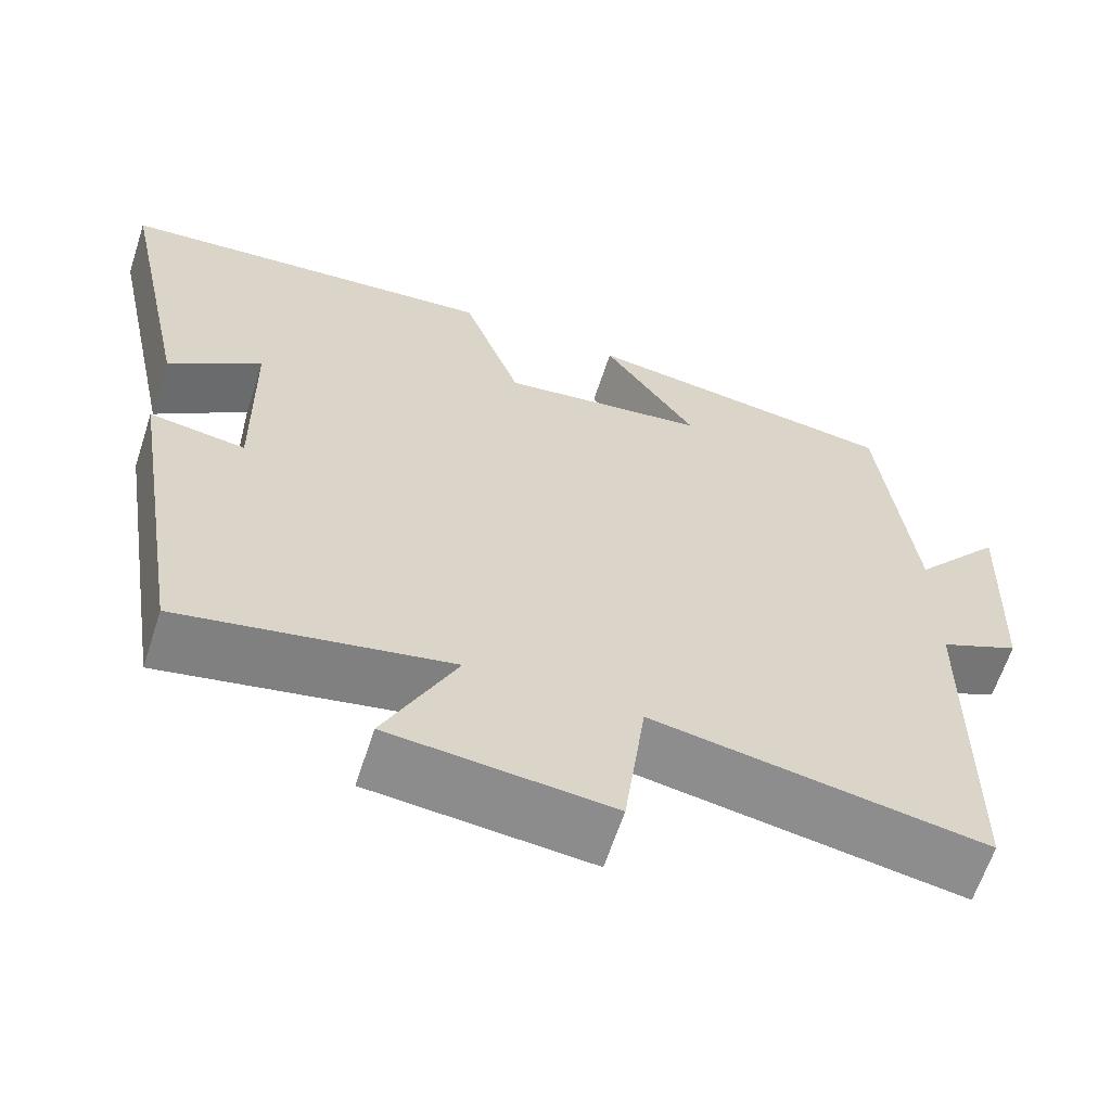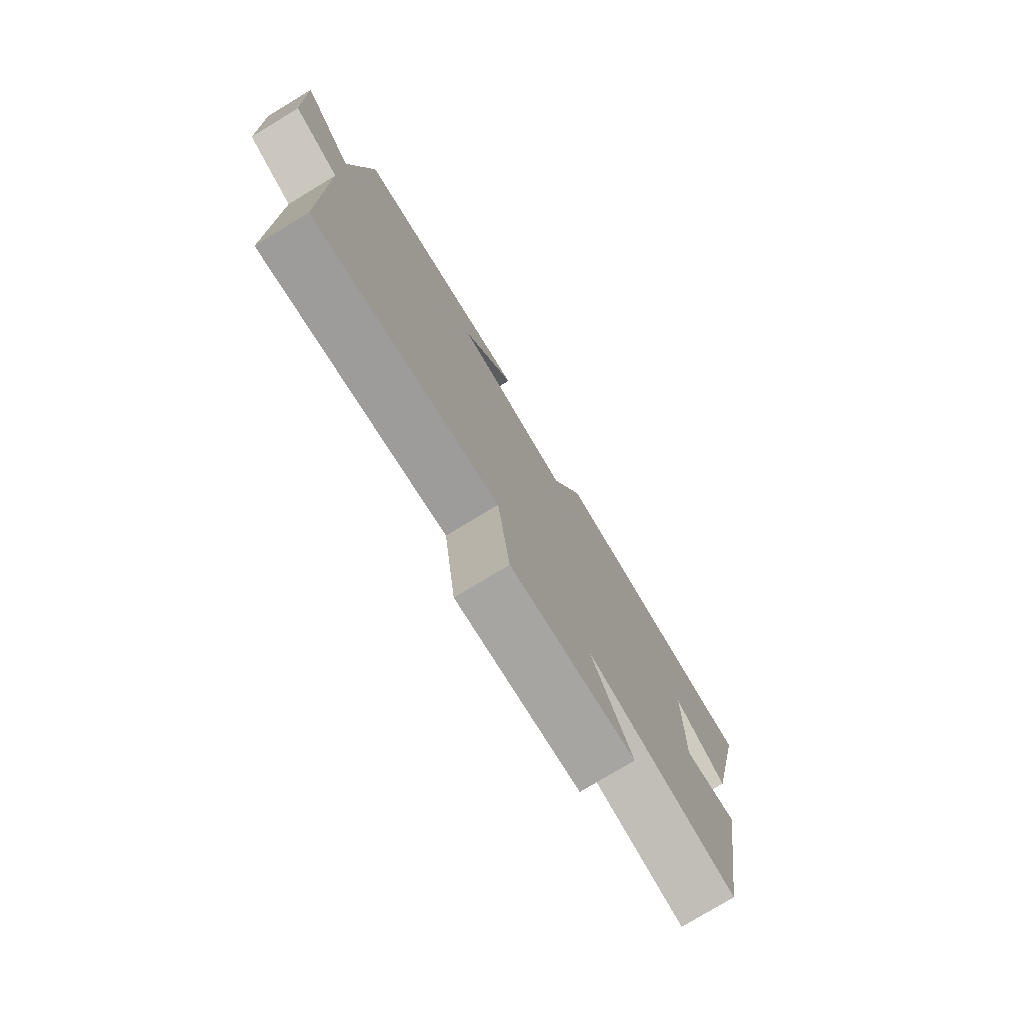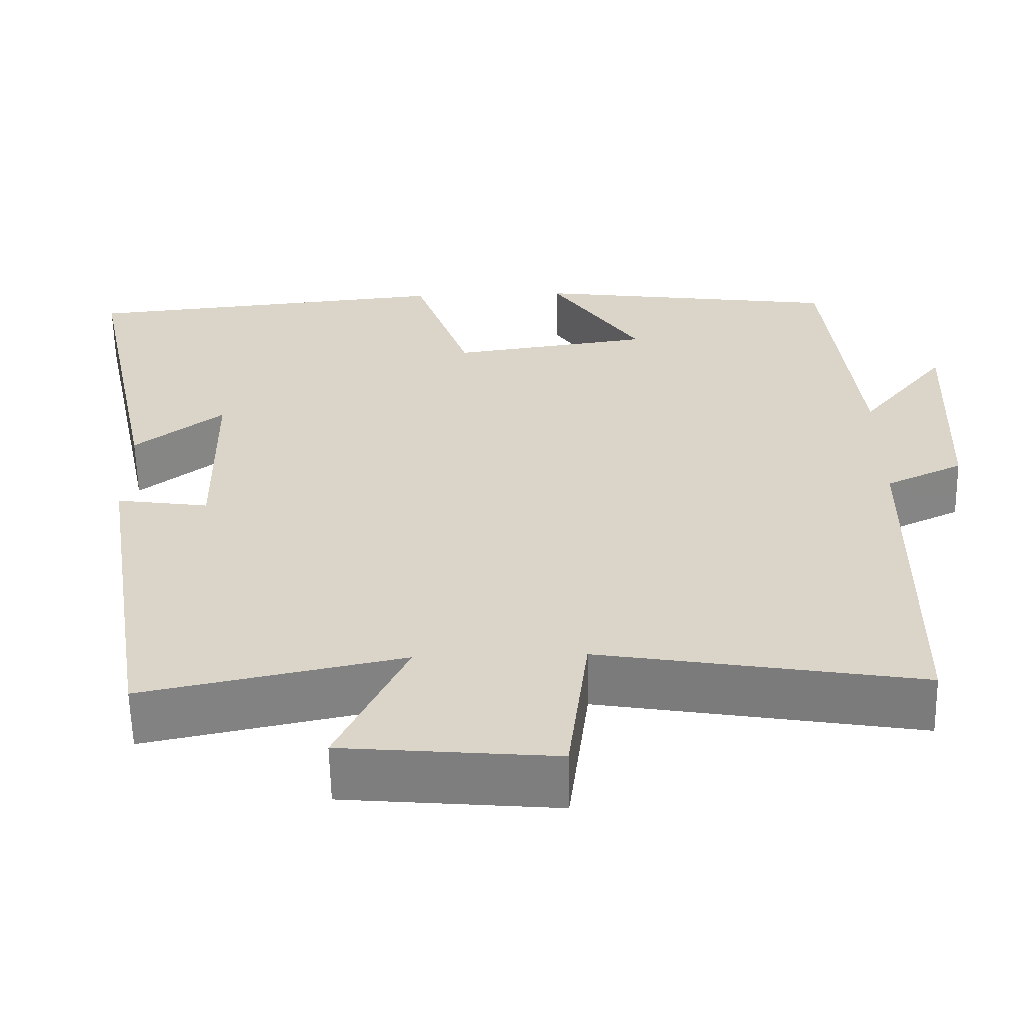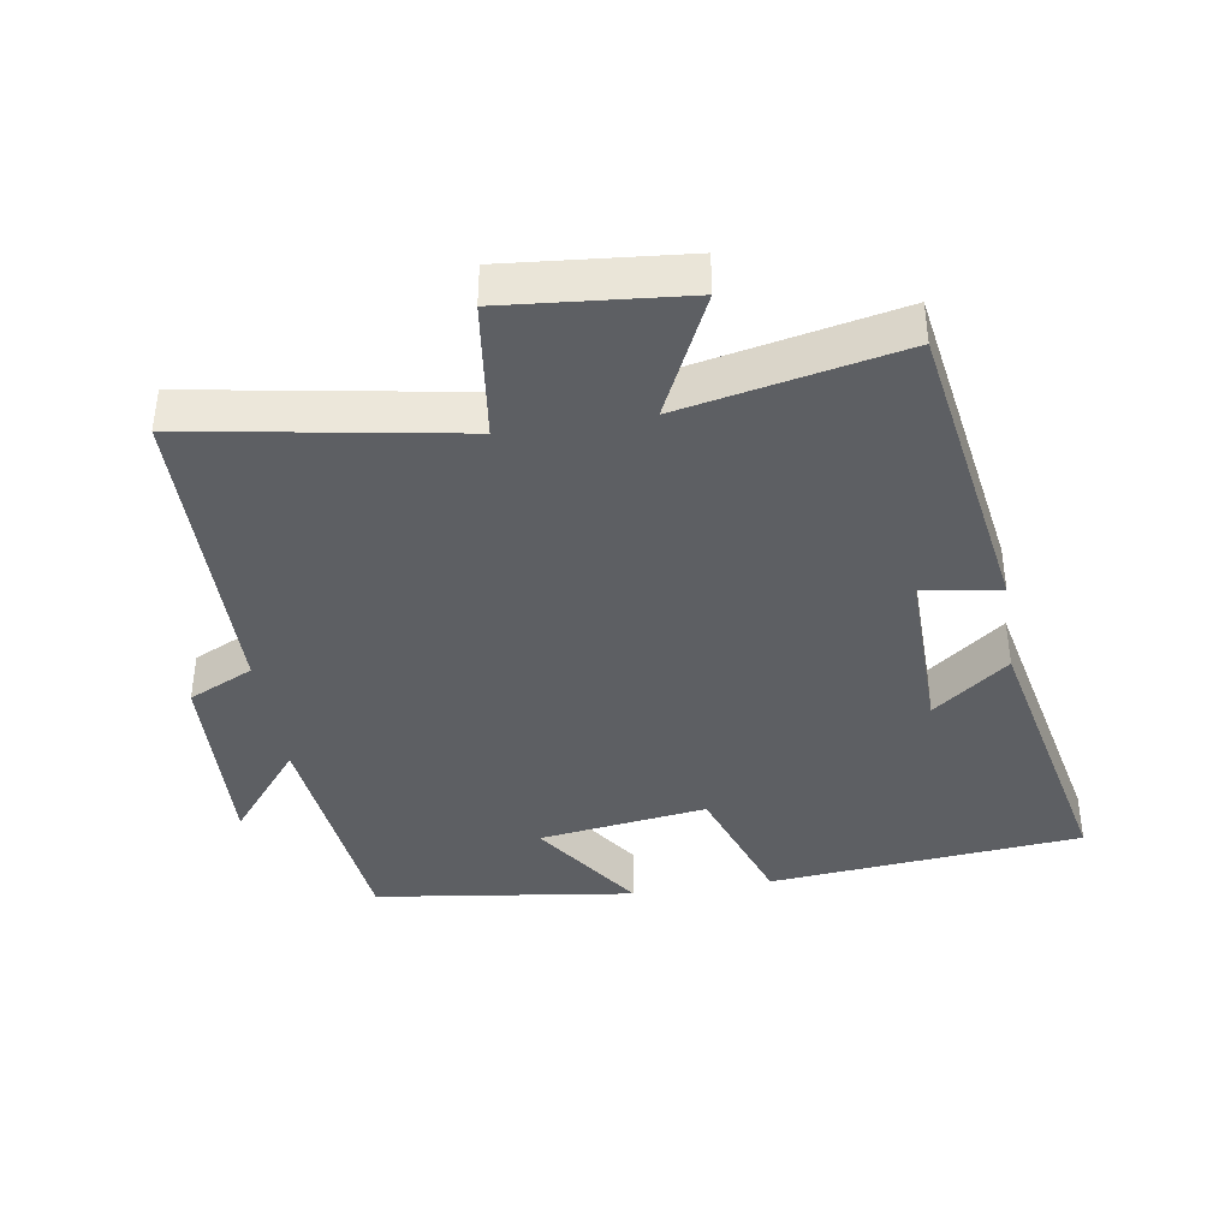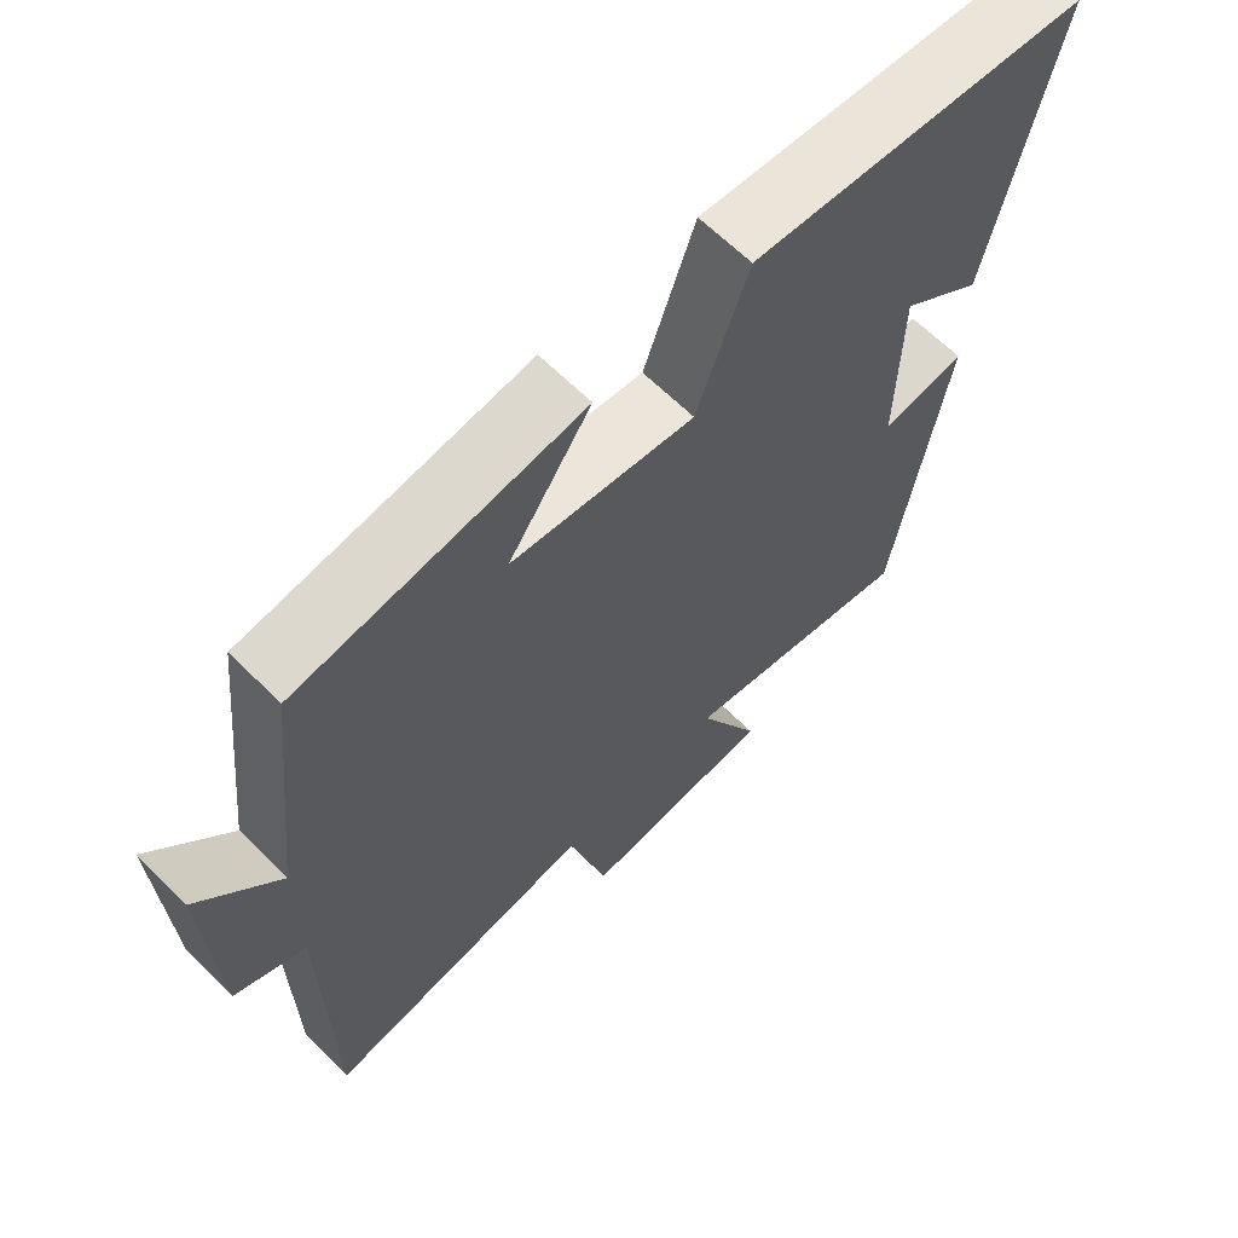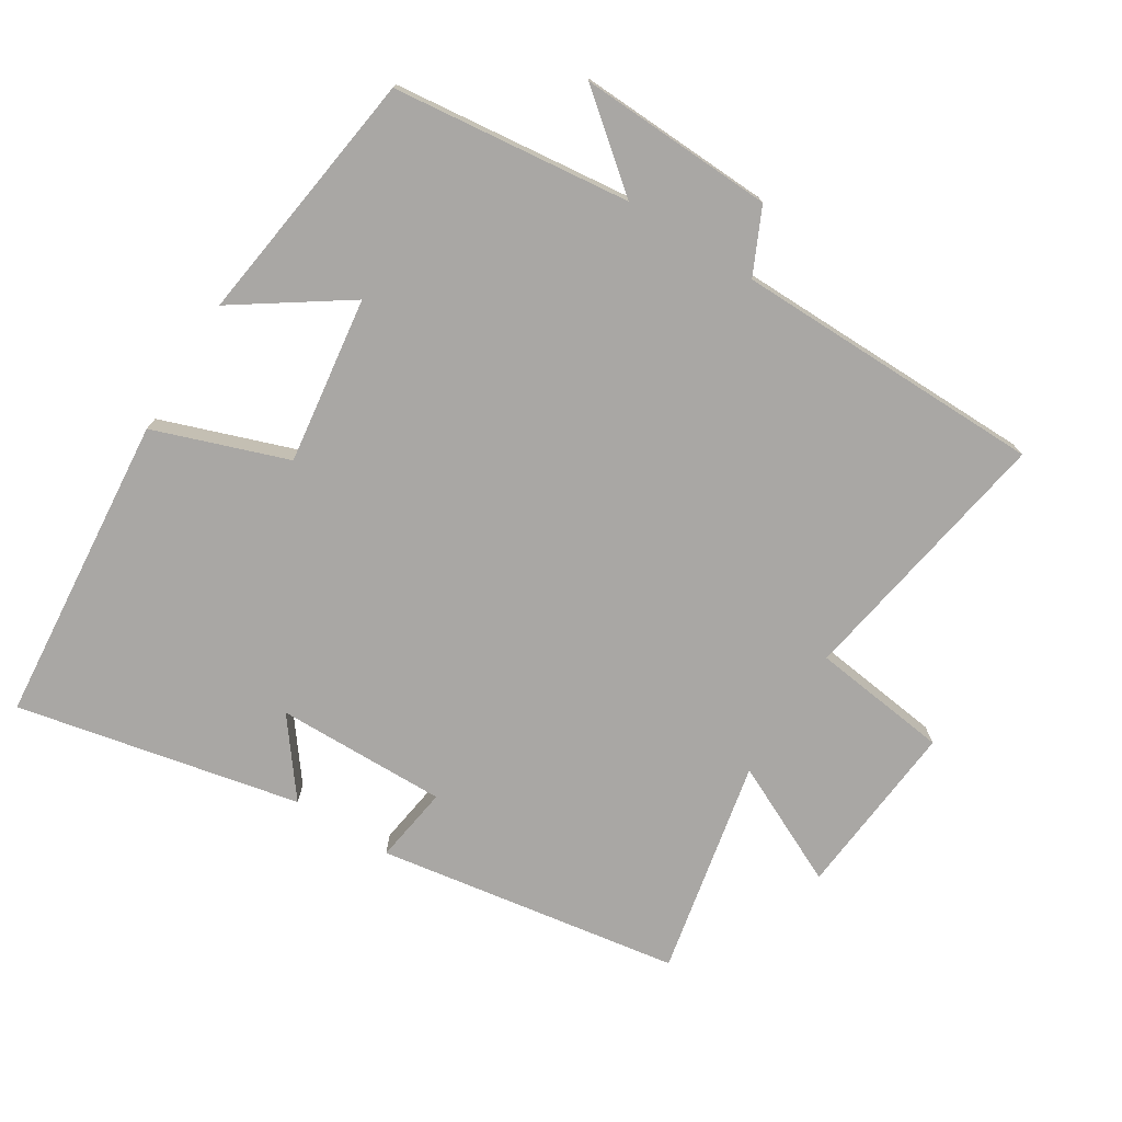
<metadata>
{"format":"obj","ext":"obj","renderer":"f3d","projection":"perspective","resolution":1024,"background":"white","views":[{"elev":-63.4,"azim":-18.1,"up":"+Z"},{"elev":-77.9,"azim":121.2,"up":"+Z"},{"elev":-60.3,"azim":1.2,"up":"+Z"},{"elev":-40.0,"azim":-171.0,"up":"+Y"},{"elev":64.5,"azim":134.9,"up":"+Z"},{"elev":-74.8,"azim":58.0,"up":"+Y"}]}
</metadata>
<code>
v -0.428 0.07 -0.566
v -0.5 0.07 -0.115
v -0.385 0.07 -0.132
v -0.389 0.07 0.122
v -0.5 0.07 0.037
v -0.589 0.07 0.458
v -0.128 0.07 0.5
v -0.058 0.07 0.302
v 0.19 0.07 0.336
v 0.078 0.07 0.5
v 0.46 0.07 0.448
v 0.5 0.07 0.095
v 0.608 0.07 0.228
v 0.596 0.07 -0.062
v 0.5 0.07 -0.107
v 0.495 0.07 -0.567
v 0.098 0.07 -0.5
v 0.072 0.07 -0.704
v -0.192 0.07 -0.68
v -0.106 0.07 -0.5
v -0.428 0 -0.566
v -0.5 0 -0.115
v -0.385 0 -0.132
v -0.389 0 0.122
v -0.5 0 0.037
v -0.589 0 0.458
v -0.128 0 0.5
v -0.058 0 0.302
v 0.19 0 0.336
v 0.078 0 0.5
v 0.46 0 0.448
v 0.5 0 0.095
v 0.608 0 0.228
v 0.596 0 -0.062
v 0.5 0 -0.107
v 0.495 0 -0.567
v 0.098 0 -0.5
v 0.072 0 -0.704
v -0.192 0 -0.68
v -0.106 0 -0.5
f 17 18 19 20
f 15 16 17
f 15 17 20
f 12 13 14 15
f 11 12 15
f 10 11 15
f 9 10 15
f 15 20 1
f 9 15 1
f 8 9 1
f 4 5 6 7
f 3 4 7 8
f 1 2 3
f 1 3 8
f 40 39 38 37
f 37 36 35
f 40 37 35
f 35 34 33 32
f 35 32 31
f 35 31 30
f 35 30 29
f 21 40 35
f 21 35 29
f 21 29 28
f 27 26 25 24
f 28 27 24 23
f 23 22 21
f 28 23 21
f 1 21 22 2
f 2 22 23 3
f 3 23 24 4
f 4 24 25 5
f 5 25 26 6
f 6 26 27 7
f 7 27 28 8
f 8 28 29 9
f 9 29 30 10
f 10 30 31 11
f 11 31 32 12
f 12 32 33 13
f 13 33 34 14
f 14 34 35 15
f 15 35 36 16
f 16 36 37 17
f 17 37 38 18
f 18 38 39 19
f 19 39 40 20
f 20 40 21 1

</code>
